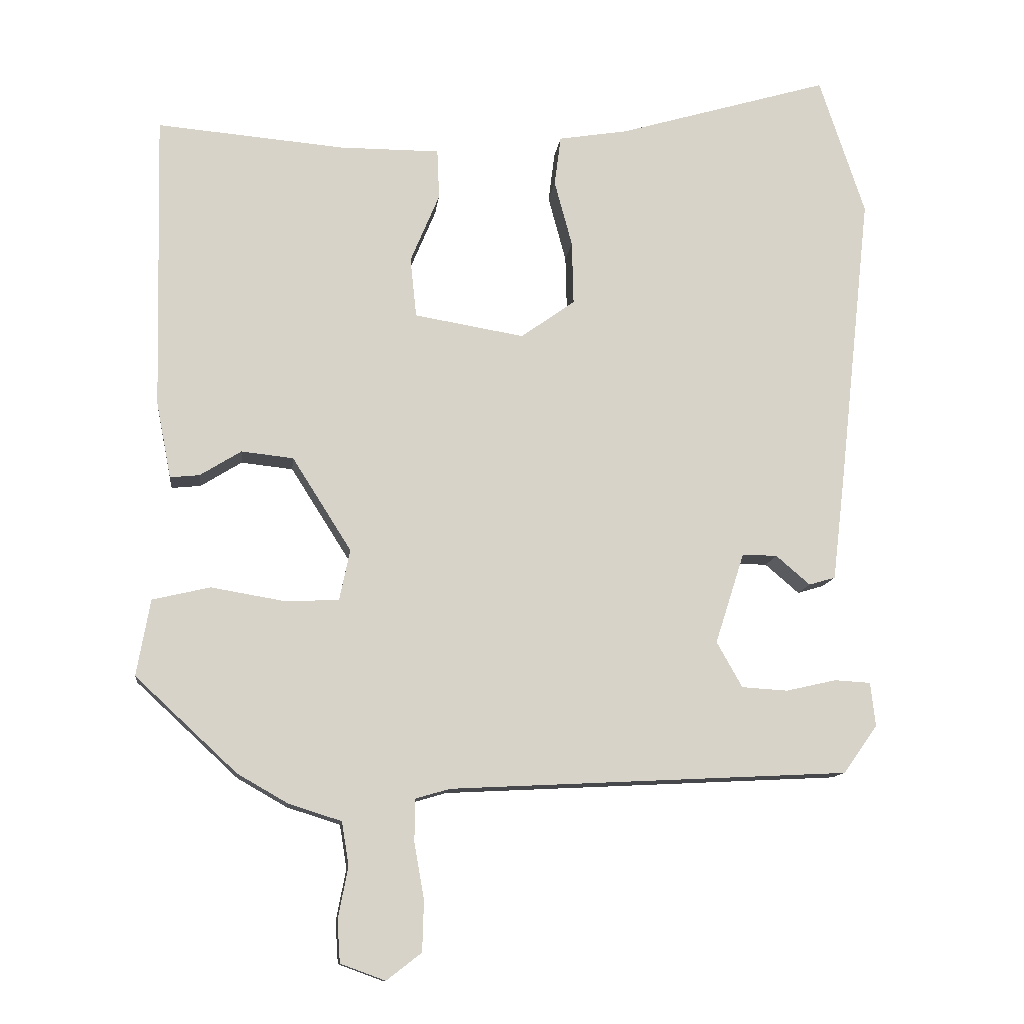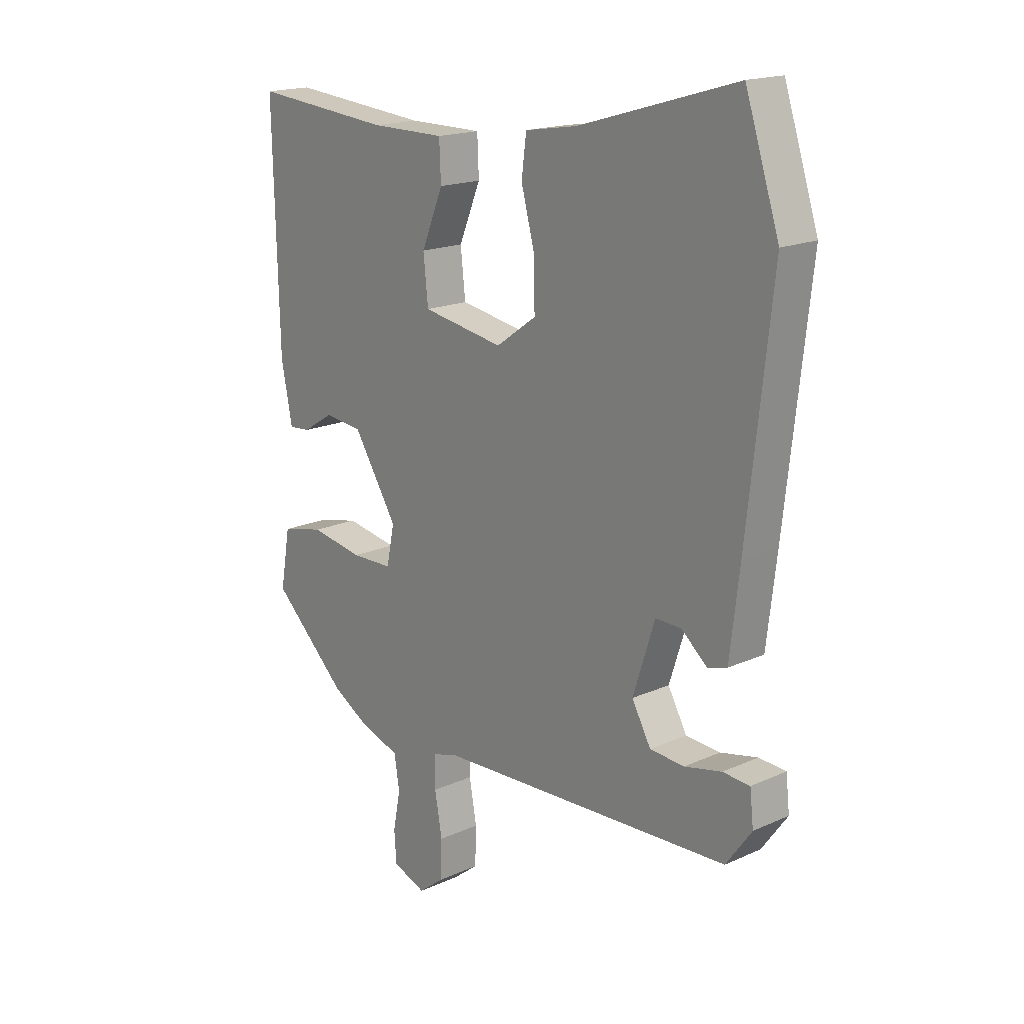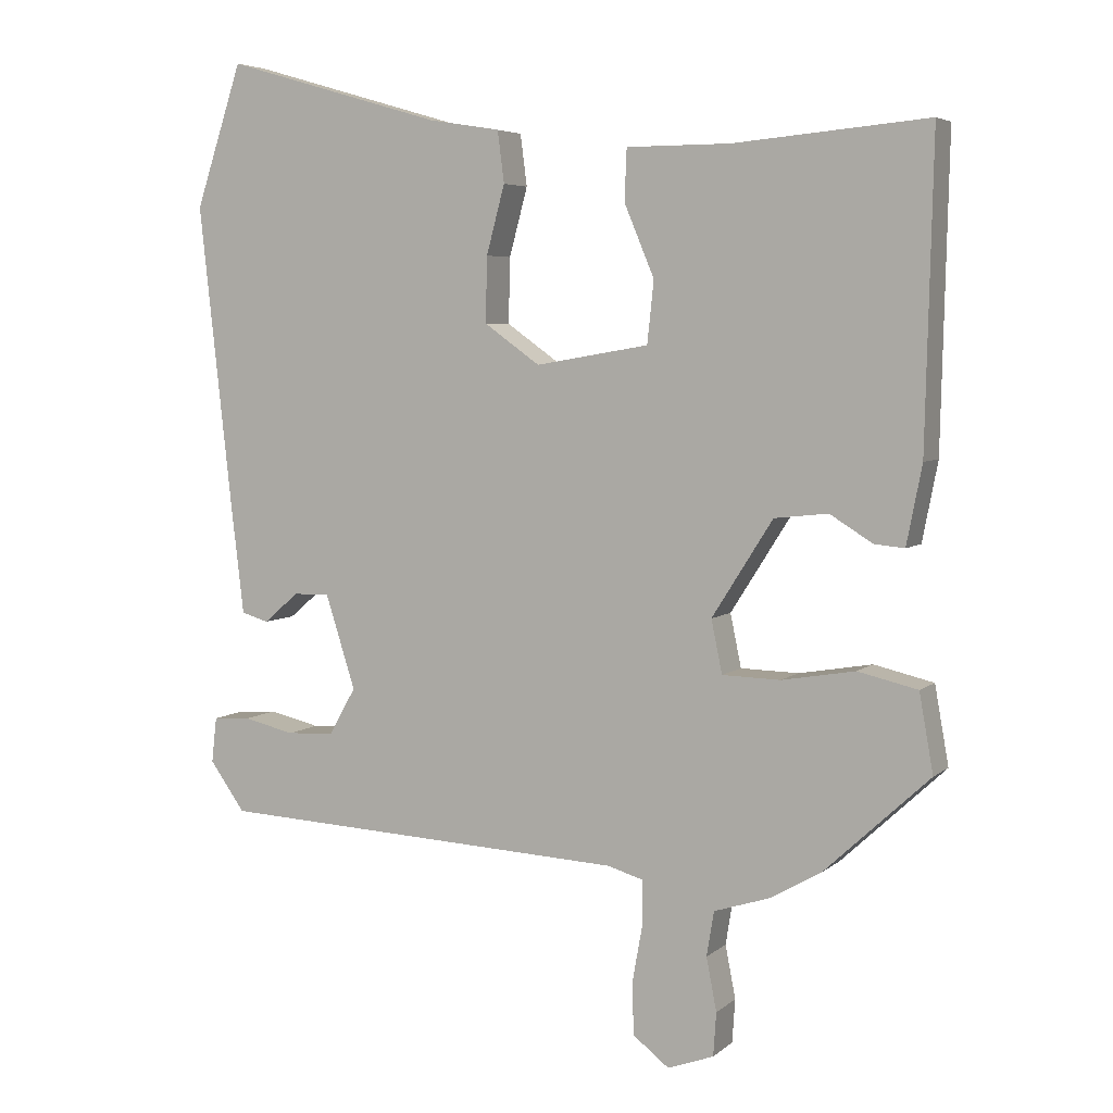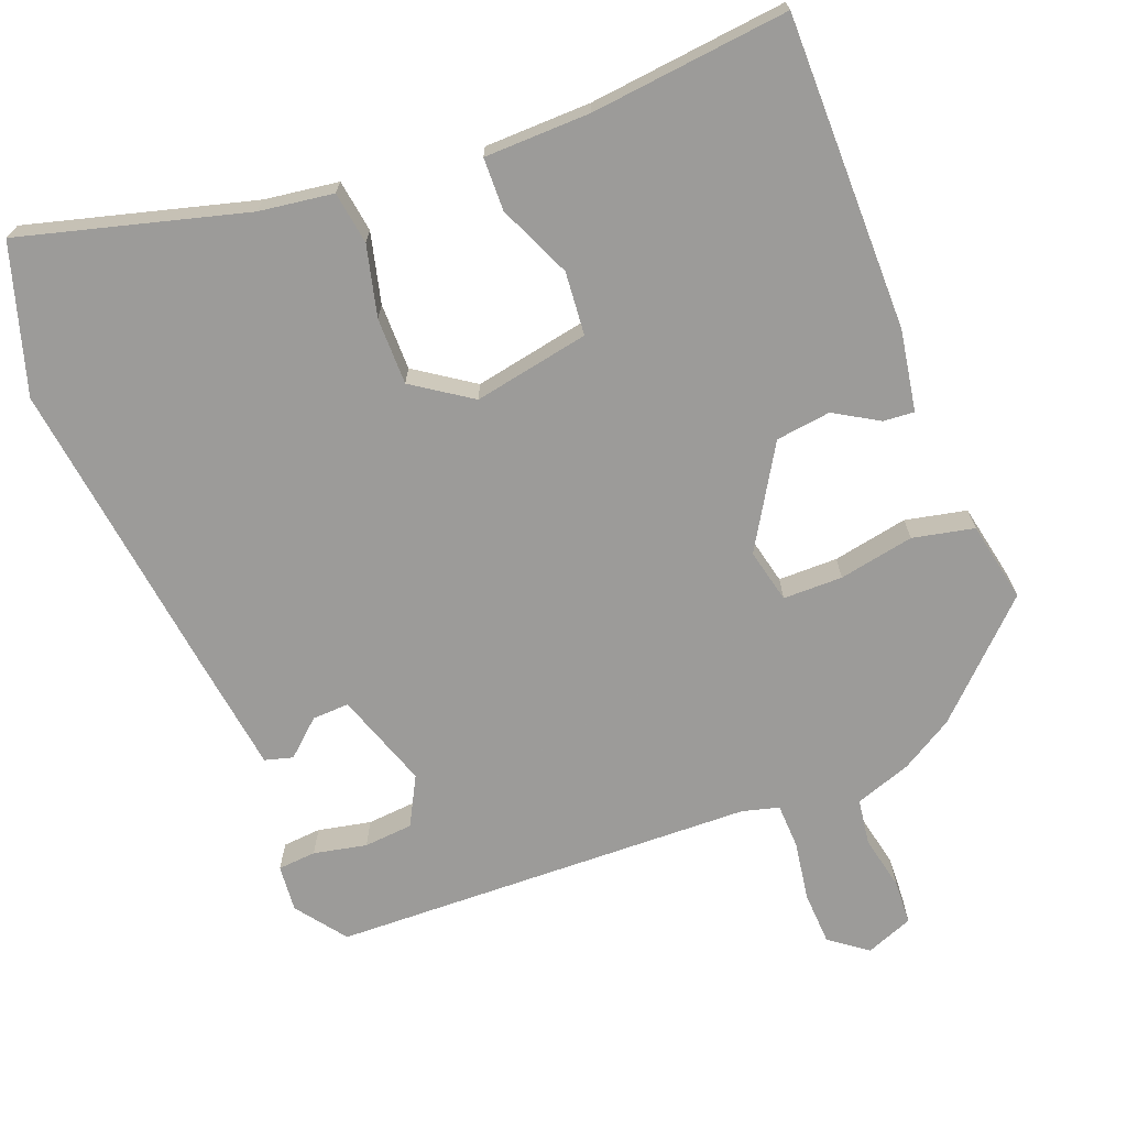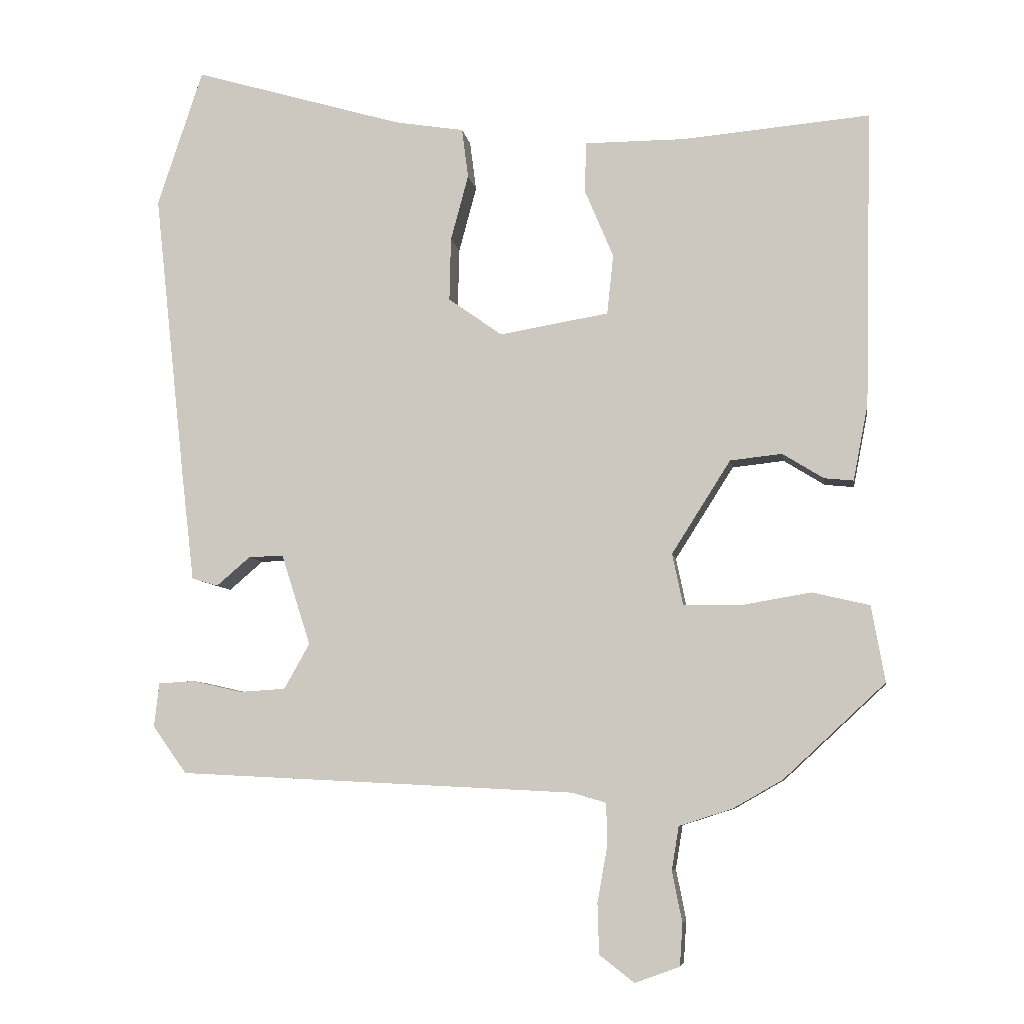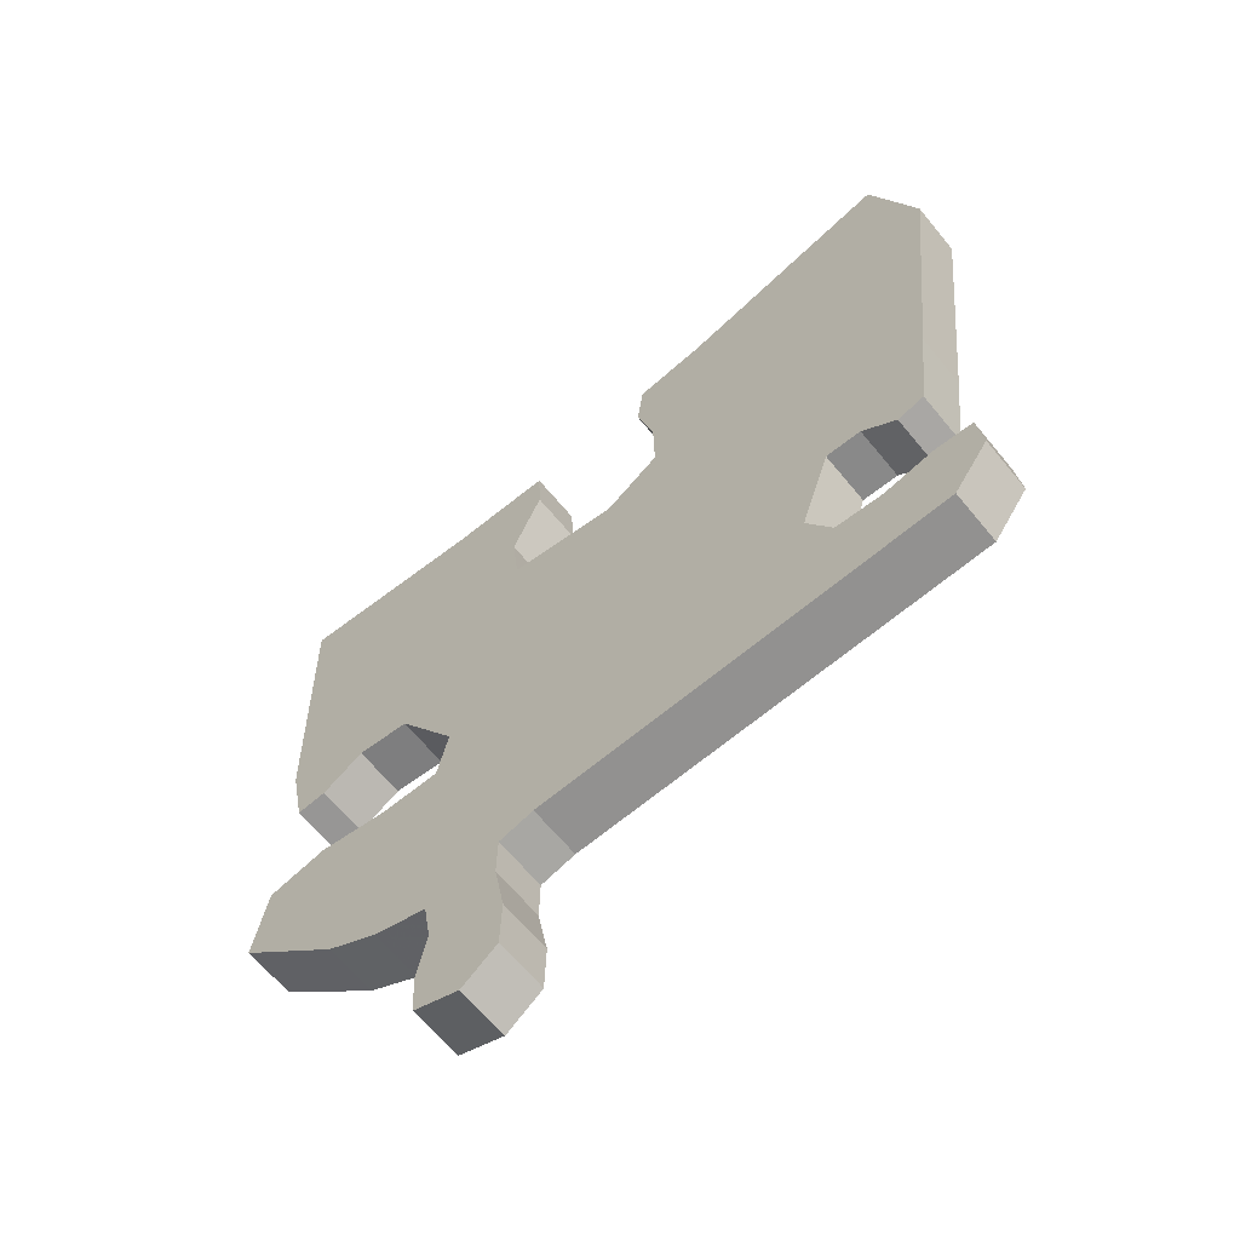
<metadata>
{"format":"obj","ext":"obj","renderer":"f3d","projection":"perspective","resolution":1024,"background":"white","views":[{"elev":-11.9,"azim":173.5,"up":"+Z"},{"elev":17.8,"azim":-131.3,"up":"+Z"},{"elev":5.1,"azim":24.5,"up":"+Z"},{"elev":-69.9,"azim":22.4,"up":"+Y"},{"elev":-7.0,"azim":8.7,"up":"+Z"},{"elev":-64.1,"azim":-140.7,"up":"+Z"}]}
</metadata>
<code>
v 0.514 0.07 0.487
v 0.504 0.07 0.07
v 0.483 0.07 -0.037
v 0.442 0.07 -0.033
v 0.384 0.07 0.003
v 0.311 0.07 -0.005
v 0.228 0.07 -0.136
v 0.243 0.07 -0.208
v 0.322 0.07 -0.21
v 0.422 0.07 -0.193
v 0.503 0.07 -0.212
v 0.522 0.07 -0.319
v 0.379 0.07 -0.452
v 0.309 0.07 -0.492
v 0.234 0.07 -0.516
v 0.224 0.07 -0.577
v 0.238 0.07 -0.649
v 0.234 0.07 -0.708
v 0.171 0.07 -0.731
v 0.122 0.07 -0.693
v 0.12 0.07 -0.622
v 0.134 0.07 -0.544
v 0.133 0.07 -0.484
v 0.085 0.07 -0.47
v -0.476 0.07 -0.442
v -0.524 0.07 -0.375
v -0.517 0.07 -0.313
v -0.466 0.07 -0.31
v -0.396 0.07 -0.326
v -0.331 0.07 -0.322
v -0.295 0.07 -0.258
v -0.336 0.07 -0.13
v -0.385 0.07 -0.131
v -0.433 0.07 -0.172
v -0.47 0.07 -0.161
v -0.488 0.07 -0.008
v -0.533 0.07 0.401
v -0.469 0.07 0.595
v -0.172 0.07 0.508
v -0.074 0.07 0.492
v -0.065 0.07 0.422
v -0.09 0.07 0.329
v -0.092 0.07 0.24
v -0.016 0.07 0.186
v 0.138 0.07 0.212
v 0.147 0.07 0.296
v 0.106 0.07 0.394
v 0.109 0.07 0.464
v 0.25 0.07 0.464
v 0.514 0 0.487
v 0.504 0 0.07
v 0.483 0 -0.037
v 0.442 0 -0.033
v 0.384 0 0.003
v 0.311 0 -0.005
v 0.228 0 -0.136
v 0.243 0 -0.208
v 0.322 0 -0.21
v 0.422 0 -0.193
v 0.503 0 -0.212
v 0.522 0 -0.319
v 0.379 0 -0.452
v 0.309 0 -0.492
v 0.234 0 -0.516
v 0.224 0 -0.577
v 0.238 0 -0.649
v 0.234 0 -0.708
v 0.171 0 -0.731
v 0.122 0 -0.693
v 0.12 0 -0.622
v 0.134 0 -0.544
v 0.133 0 -0.484
v 0.085 0 -0.47
v -0.476 0 -0.442
v -0.524 0 -0.375
v -0.517 0 -0.313
v -0.466 0 -0.31
v -0.396 0 -0.326
v -0.331 0 -0.322
v -0.295 0 -0.258
v -0.336 0 -0.13
v -0.385 0 -0.131
v -0.433 0 -0.172
v -0.47 0 -0.161
v -0.488 0 -0.008
v -0.533 0 0.401
v -0.469 0 0.595
v -0.172 0 0.508
v -0.074 0 0.492
v -0.065 0 0.422
v -0.09 0 0.329
v -0.092 0 0.24
v -0.016 0 0.186
v 0.138 0 0.212
v 0.147 0 0.296
v 0.106 0 0.394
v 0.109 0 0.464
v 0.25 0 0.464
f 46 47 48 49
f 3 4 5
f 2 3 5
f 1 2 5
f 49 1 5
f 46 49 5
f 45 46 5
f 44 45 5 6
f 39 40 41 42
f 39 42 43
f 38 39 43
f 37 38 43
f 36 37 43
f 35 36 43
f 34 35 43
f 33 34 43
f 32 33 43 44
f 27 28 29
f 26 27 29
f 25 26 29
f 24 25 29
f 23 24 29 30
f 20 21 22
f 19 20 22
f 18 19 22
f 17 18 22
f 16 17 22
f 15 16 22 23
f 15 23 30
f 14 15 30
f 13 14 30
f 12 13 30
f 11 12 30
f 10 11 30
f 9 10 30
f 44 6 7
f 32 44 7
f 31 32 7
f 8 9 30 31
f 7 8 31
f 98 97 96 95
f 54 53 52
f 54 52 51
f 54 51 50
f 54 50 98
f 54 98 95
f 54 95 94
f 55 54 94 93
f 91 90 89 88
f 92 91 88
f 92 88 87
f 92 87 86
f 92 86 85
f 92 85 84
f 92 84 83
f 92 83 82
f 93 92 82 81
f 78 77 76
f 78 76 75
f 78 75 74
f 78 74 73
f 79 78 73 72
f 71 70 69
f 71 69 68
f 71 68 67
f 71 67 66
f 71 66 65
f 72 71 65 64
f 79 72 64
f 79 64 63
f 79 63 62
f 79 62 61
f 79 61 60
f 79 60 59
f 79 59 58
f 56 55 93
f 56 93 81
f 56 81 80
f 80 79 58 57
f 80 57 56
f 1 50 51 2
f 2 51 52 3
f 3 52 53 4
f 4 53 54 5
f 5 54 55 6
f 6 55 56 7
f 7 56 57 8
f 8 57 58 9
f 9 58 59 10
f 10 59 60 11
f 11 60 61 12
f 12 61 62 13
f 13 62 63 14
f 14 63 64 15
f 15 64 65 16
f 16 65 66 17
f 17 66 67 18
f 18 67 68 19
f 19 68 69 20
f 20 69 70 21
f 21 70 71 22
f 22 71 72 23
f 23 72 73 24
f 24 73 74 25
f 25 74 75 26
f 26 75 76 27
f 27 76 77 28
f 28 77 78 29
f 29 78 79 30
f 30 79 80 31
f 31 80 81 32
f 32 81 82 33
f 33 82 83 34
f 34 83 84 35
f 35 84 85 36
f 36 85 86 37
f 37 86 87 38
f 38 87 88 39
f 39 88 89 40
f 40 89 90 41
f 41 90 91 42
f 42 91 92 43
f 43 92 93 44
f 44 93 94 45
f 45 94 95 46
f 46 95 96 47
f 47 96 97 48
f 48 97 98 49
f 49 98 50 1

</code>
